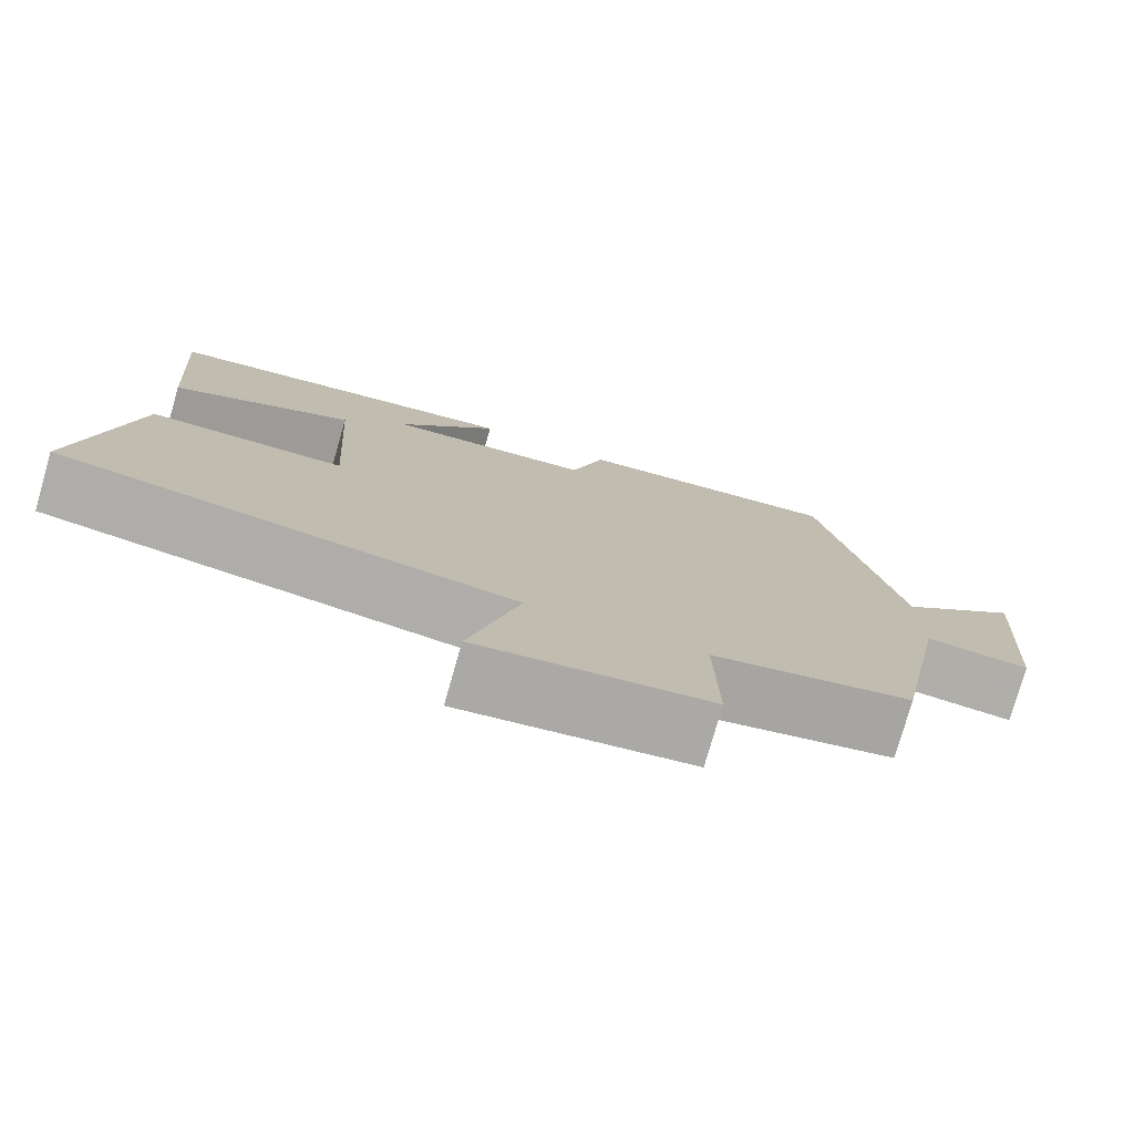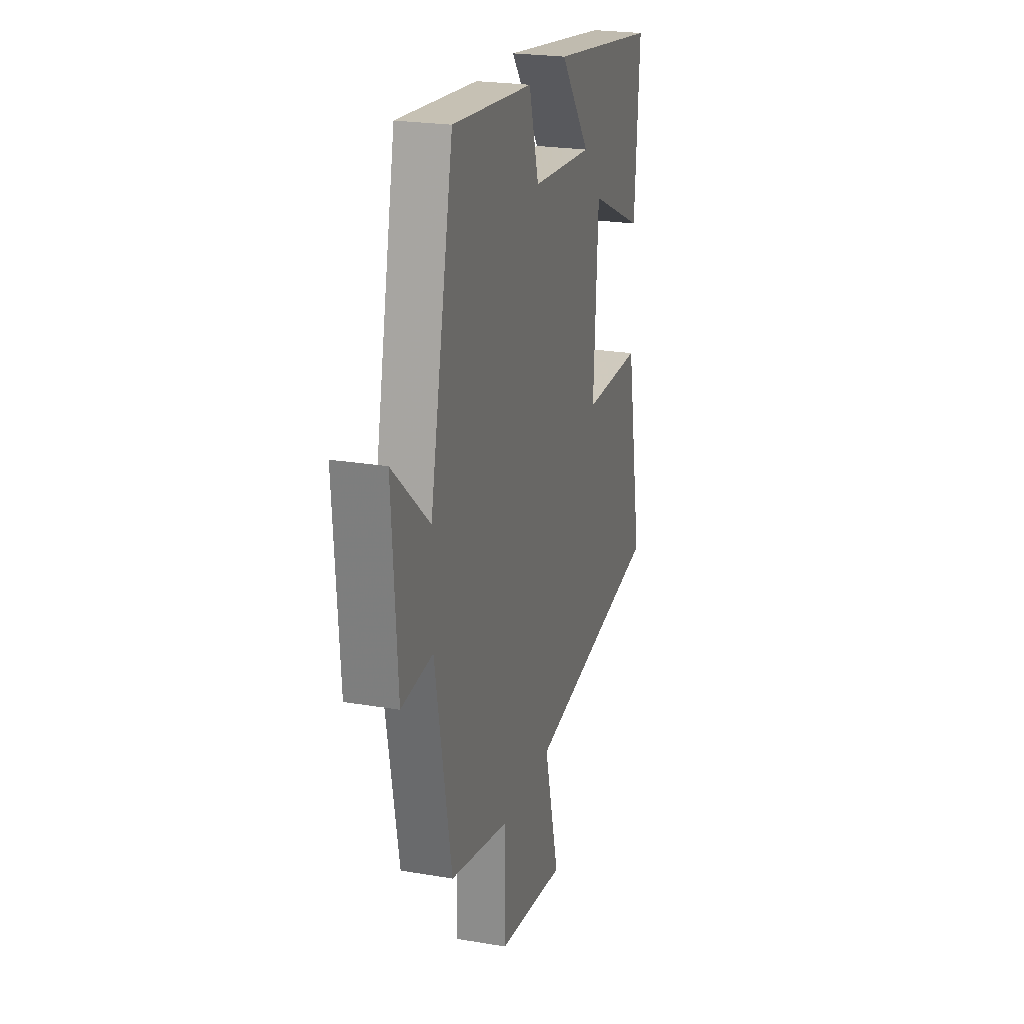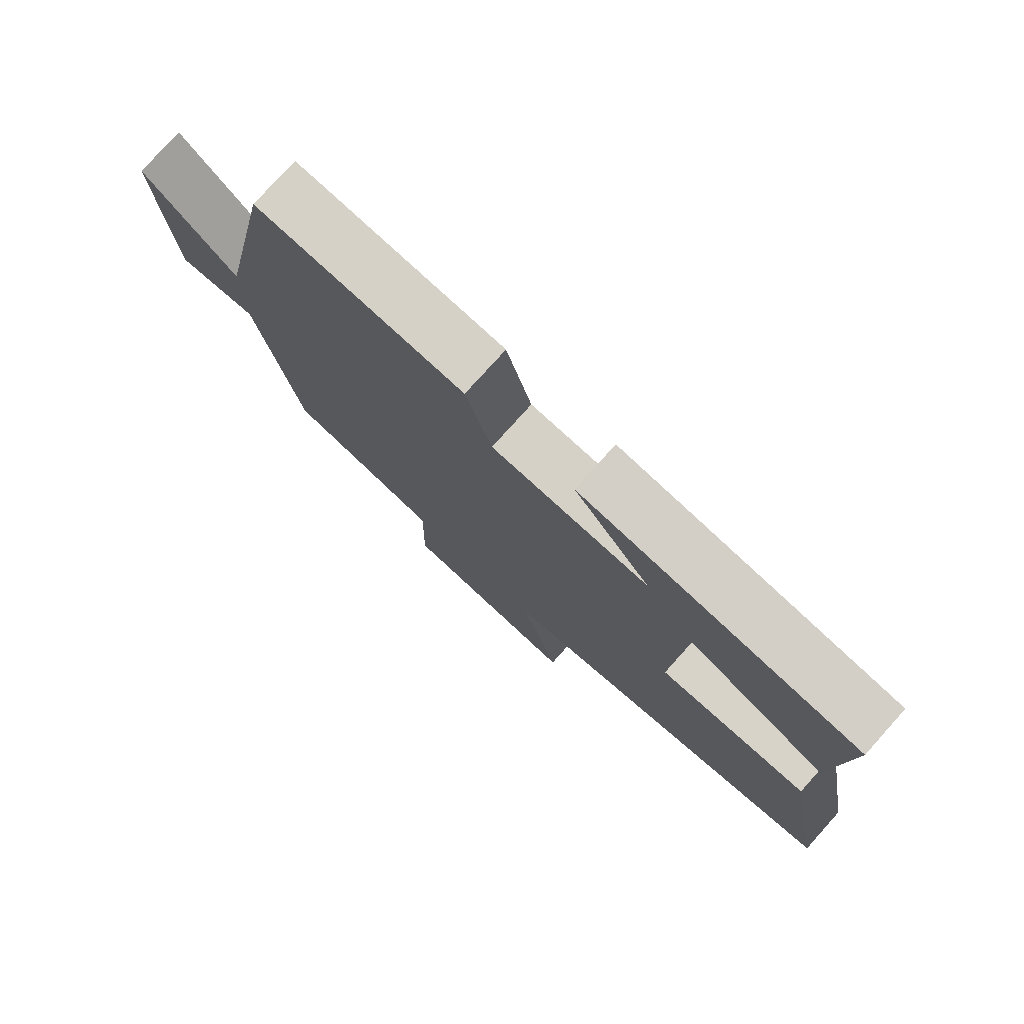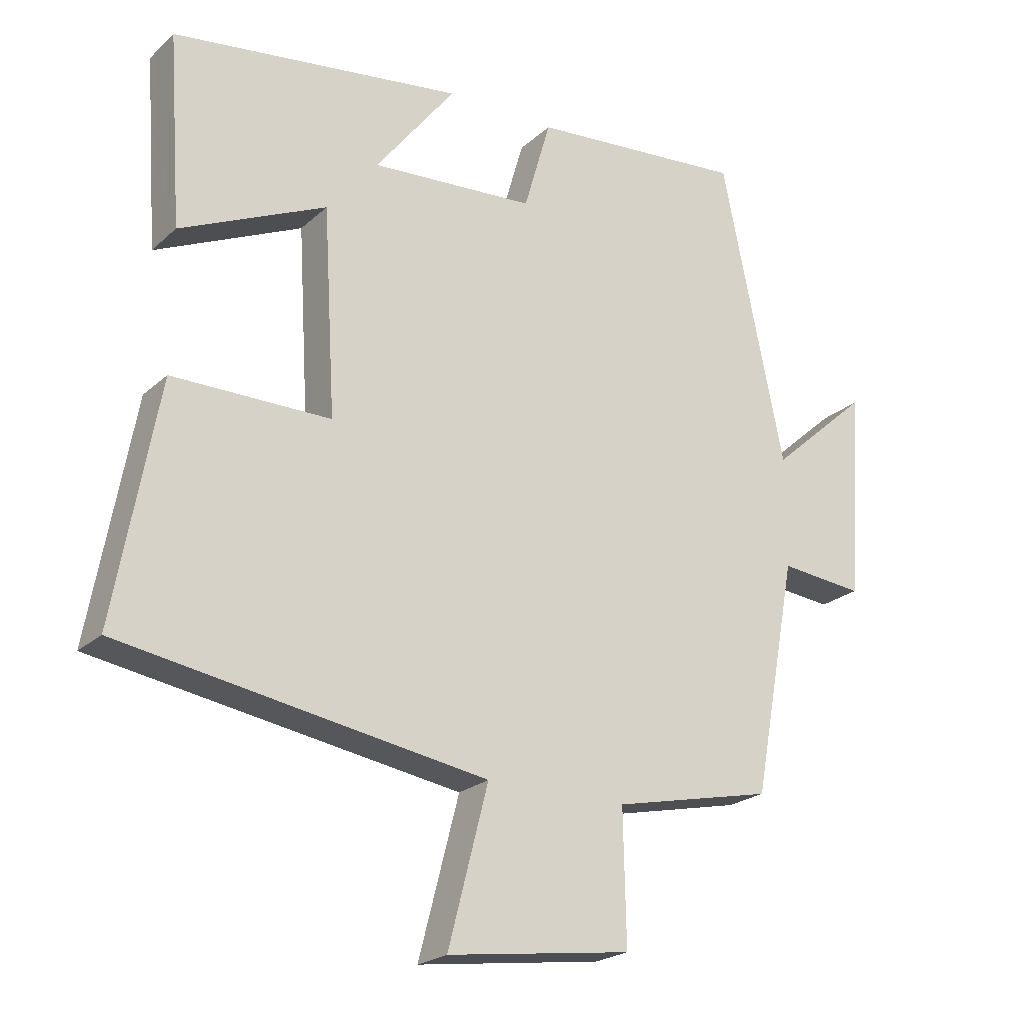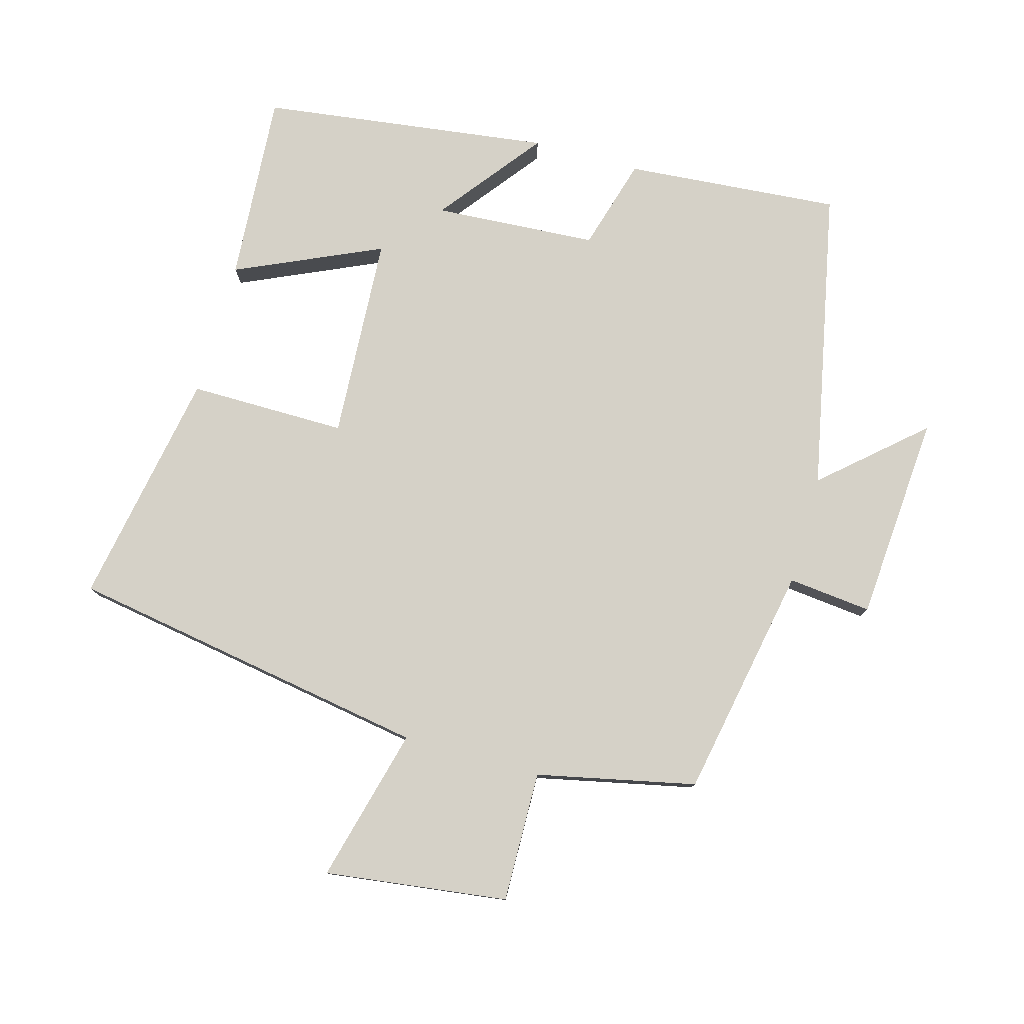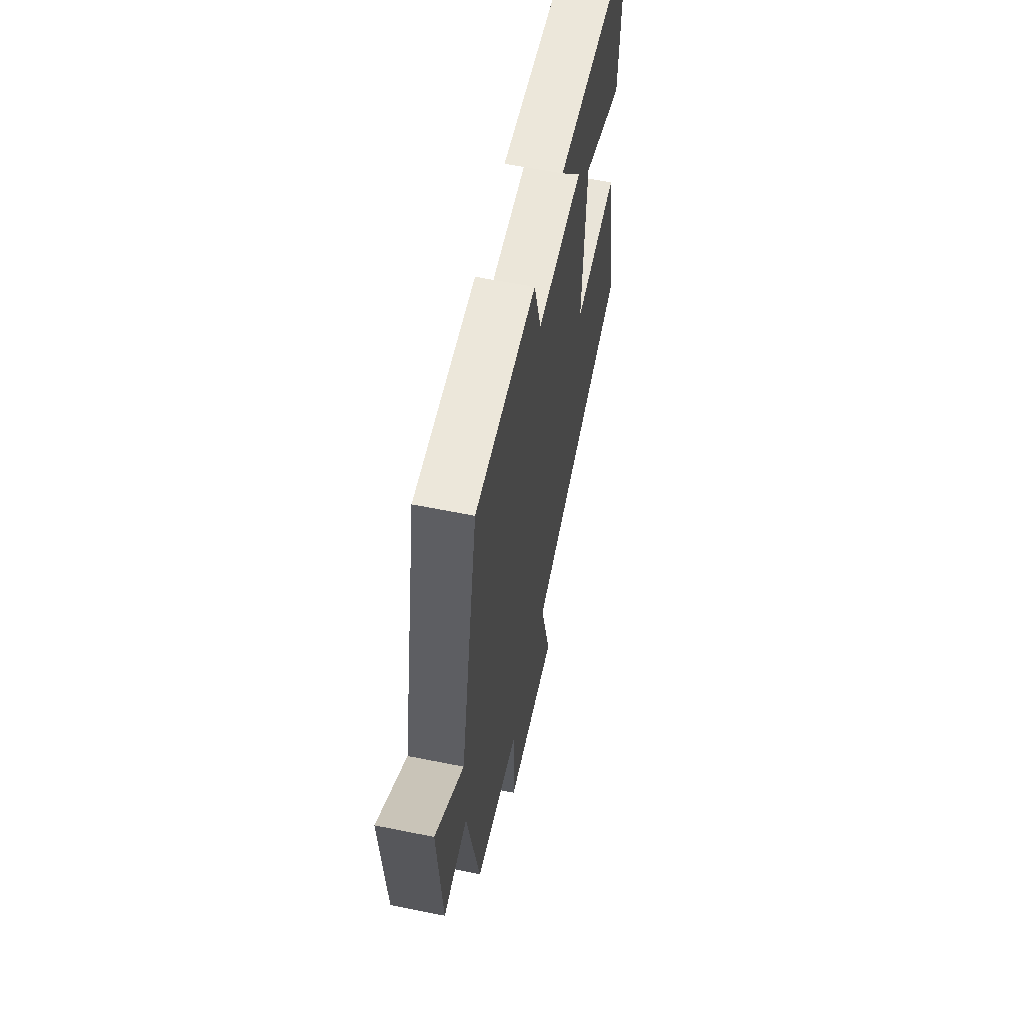
<metadata>
{"format":"obj","ext":"obj","renderer":"f3d","projection":"perspective","resolution":1024,"background":"white","views":[{"elev":-77.2,"azim":164.0,"up":"+Z"},{"elev":23.0,"azim":-73.8,"up":"+Z"},{"elev":77.3,"azim":41.9,"up":"+Z"},{"elev":-22.2,"azim":146.4,"up":"+Z"},{"elev":78.7,"azim":-164.3,"up":"+Y"},{"elev":60.3,"azim":-78.3,"up":"+Z"}]}
</metadata>
<code>
v 0.52 0.07 0.442
v 0.5 0.07 0.156
v 0.281 0.07 0.255
v 0.263 0.07 -0.053
v 0.5 0.07 -0.052
v 0.565 0.07 -0.409
v 0.018 0.07 -0.5
v 0.078 0.07 -0.733
v -0.198 0.07 -0.697
v -0.194 0.07 -0.5
v -0.434 0.07 -0.448
v -0.5 0.07 -0.096
v -0.626 0.07 -0.109
v -0.648 0.07 0.203
v -0.5 0.07 0.072
v -0.406 0.07 0.527
v -0.082 0.07 0.5
v -0.042 0.07 0.361
v 0.204 0.07 0.345
v 0.084 0.07 0.5
v 0.52 0 0.442
v 0.5 0 0.156
v 0.281 0 0.255
v 0.263 0 -0.053
v 0.5 0 -0.052
v 0.565 0 -0.409
v 0.018 0 -0.5
v 0.078 0 -0.733
v -0.198 0 -0.697
v -0.194 0 -0.5
v -0.434 0 -0.448
v -0.5 0 -0.096
v -0.626 0 -0.109
v -0.648 0 0.203
v -0.5 0 0.072
v -0.406 0 0.527
v -0.082 0 0.5
v -0.042 0 0.361
v 0.204 0 0.345
v 0.084 0 0.5
f 1 2 3
f 20 1 3
f 19 20 3
f 18 19 3 4
f 15 16 17 18
f 15 18 4
f 12 13 14 15
f 12 15 4
f 11 12 4
f 10 11 4
f 7 8 9 10
f 6 7 10
f 5 6 10
f 4 5 10
f 23 22 21
f 23 21 40
f 23 40 39
f 24 23 39 38
f 38 37 36 35
f 24 38 35
f 35 34 33 32
f 24 35 32
f 24 32 31
f 24 31 30
f 30 29 28 27
f 30 27 26
f 30 26 25
f 30 25 24
f 1 21 22 2
f 2 22 23 3
f 3 23 24 4
f 4 24 25 5
f 5 25 26 6
f 6 26 27 7
f 7 27 28 8
f 8 28 29 9
f 9 29 30 10
f 10 30 31 11
f 11 31 32 12
f 12 32 33 13
f 13 33 34 14
f 14 34 35 15
f 15 35 36 16
f 16 36 37 17
f 17 37 38 18
f 18 38 39 19
f 19 39 40 20
f 20 40 21 1

</code>
